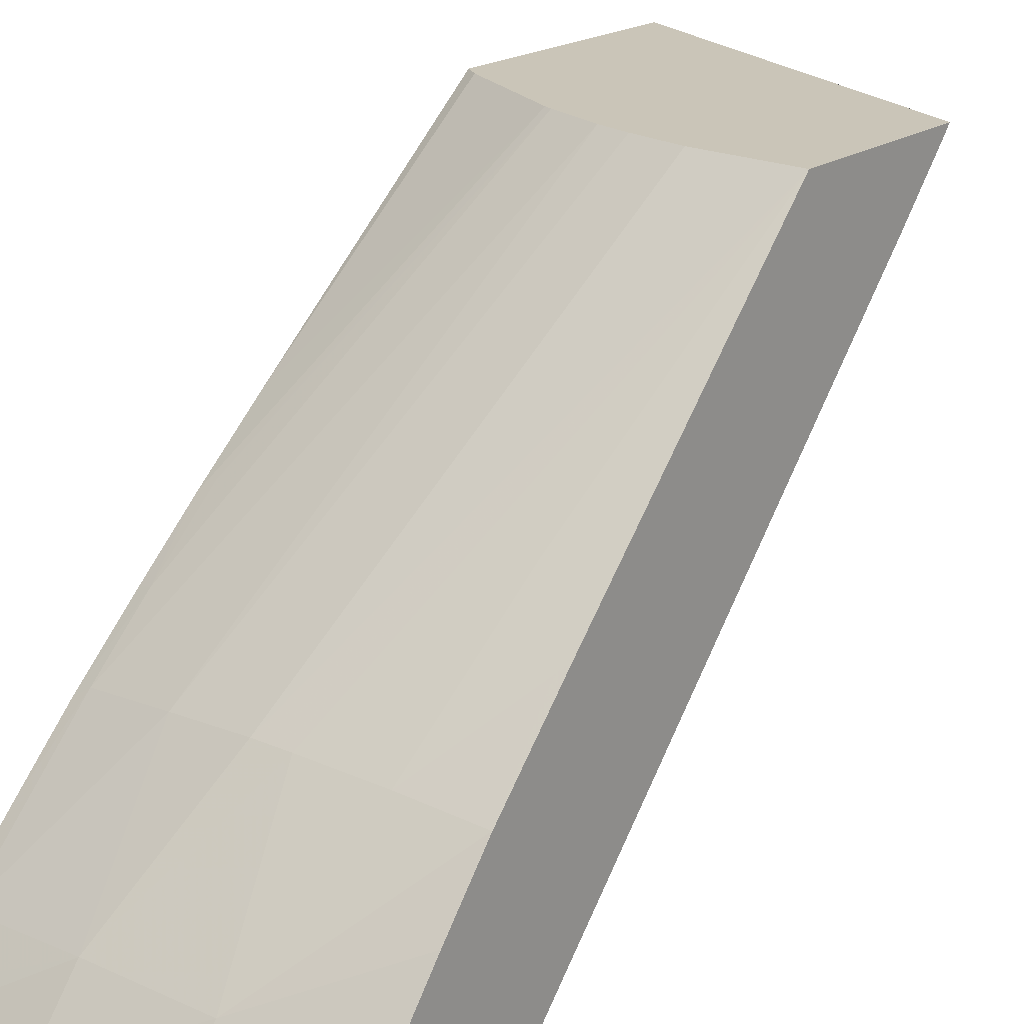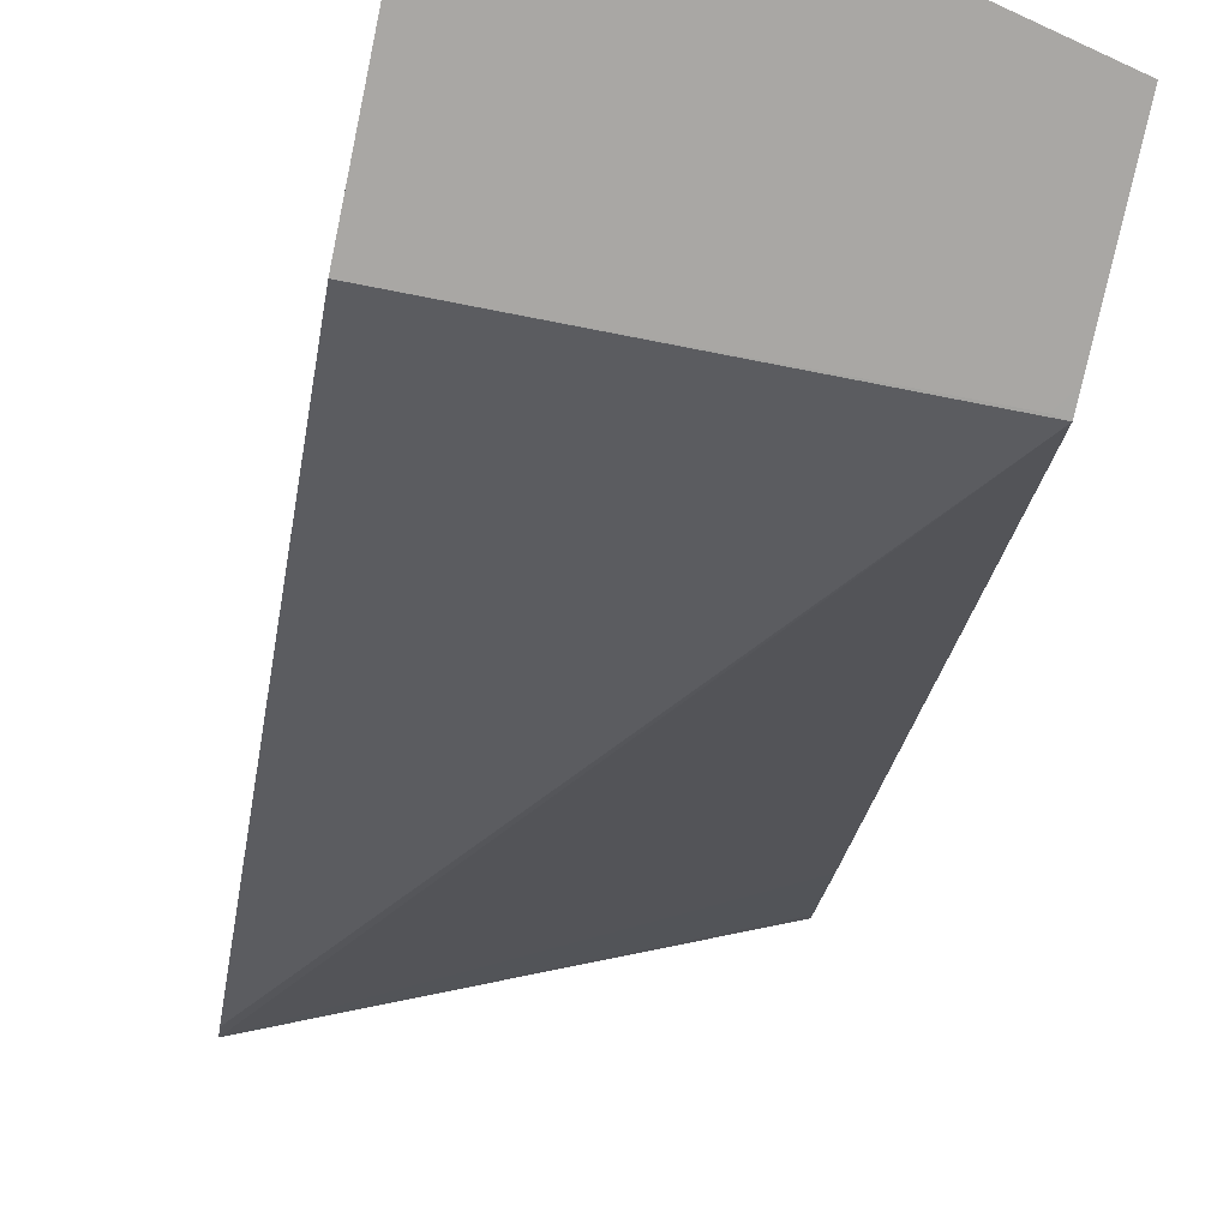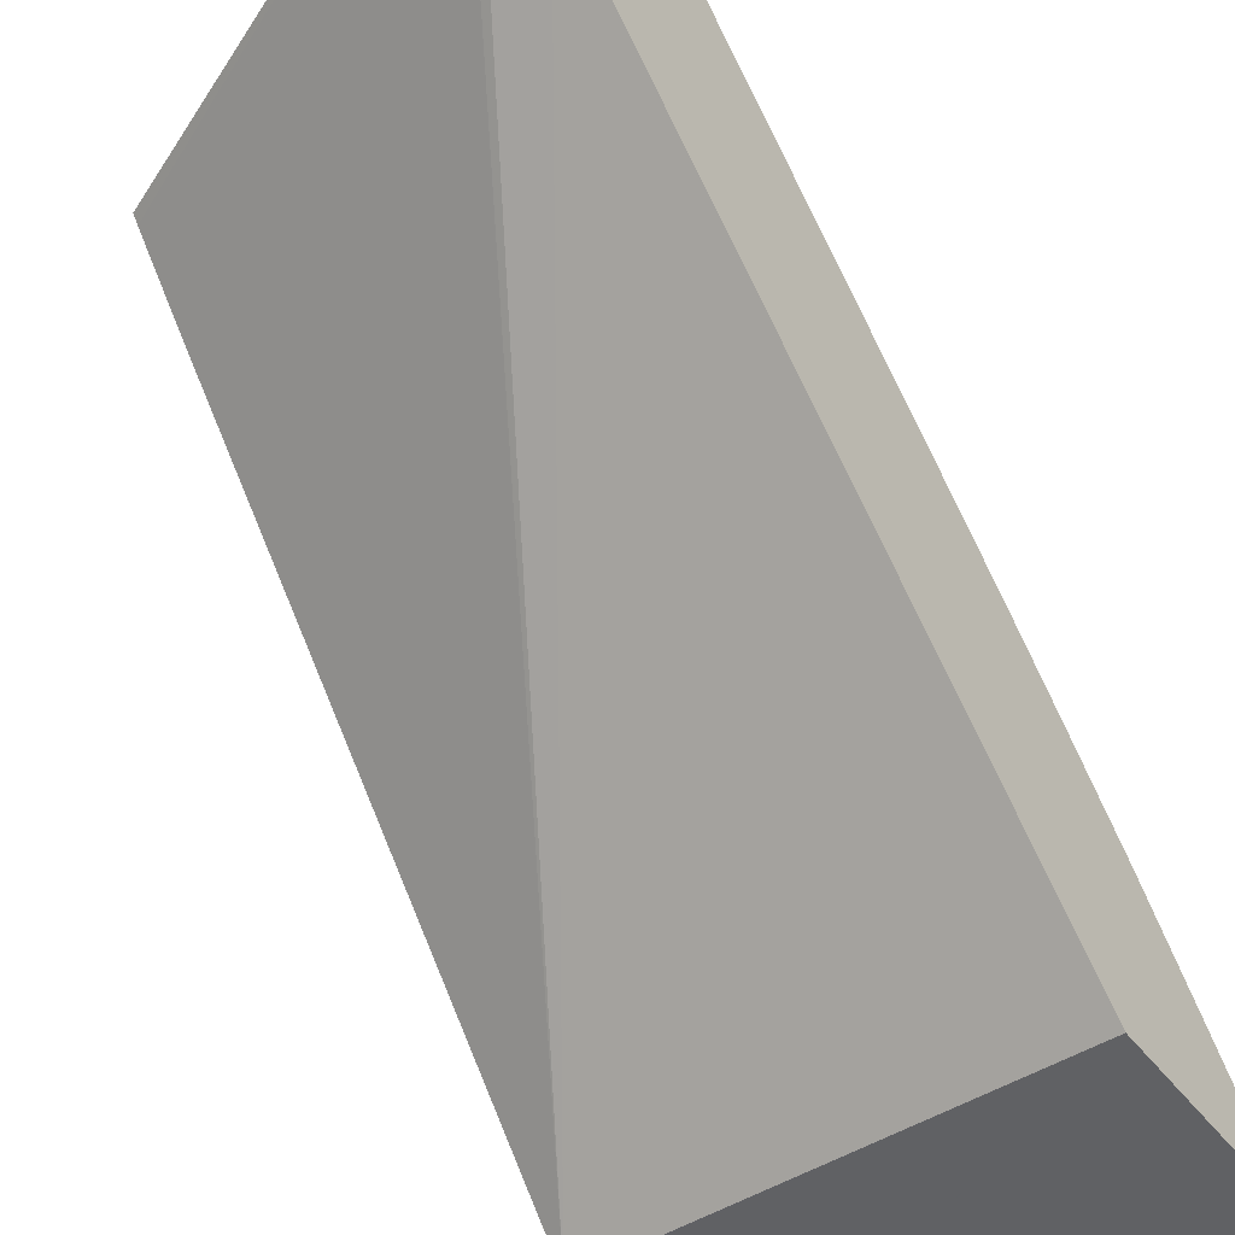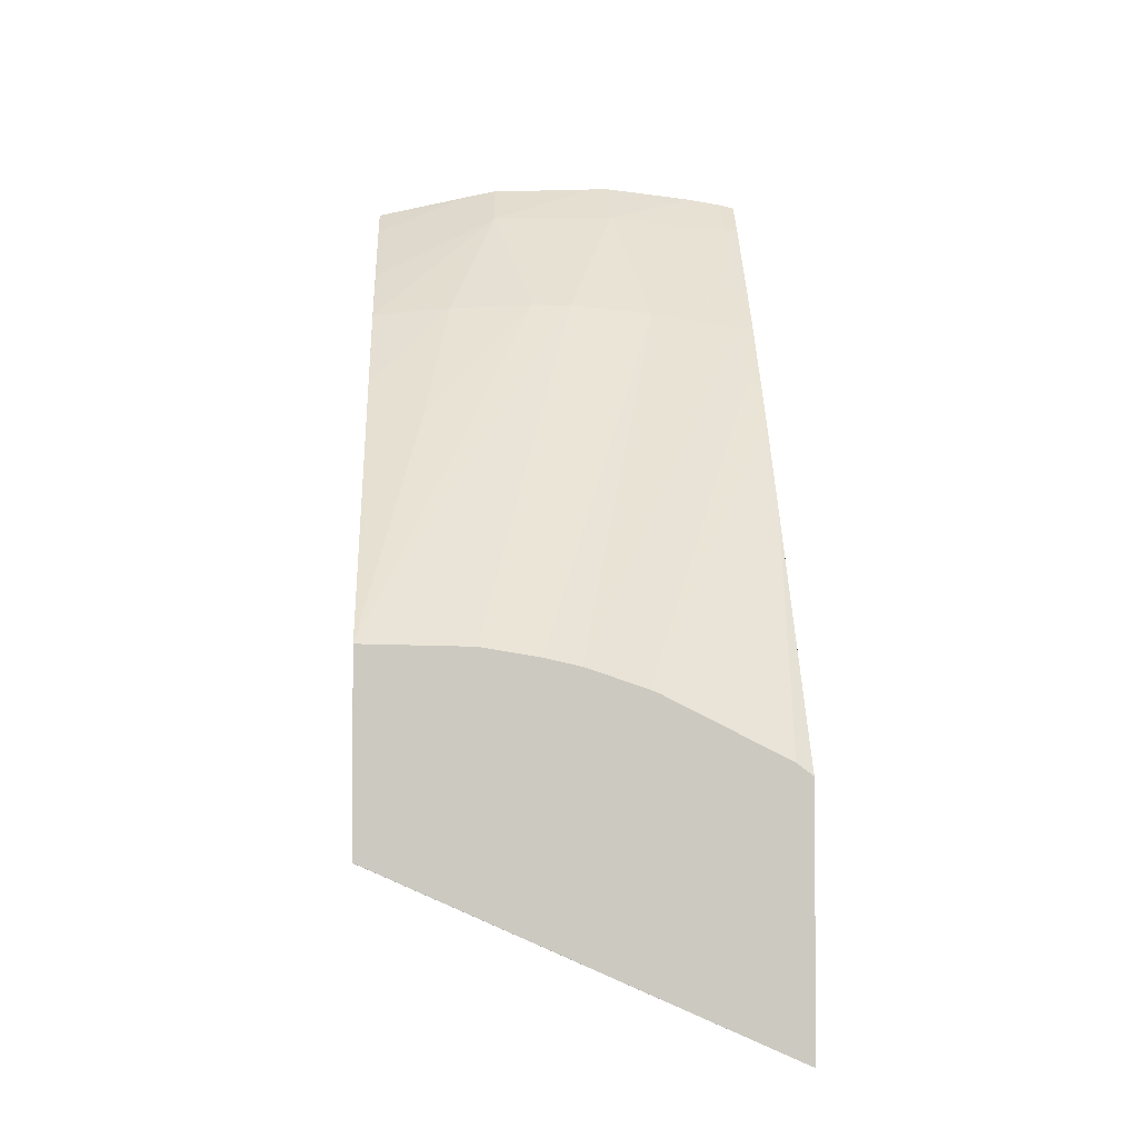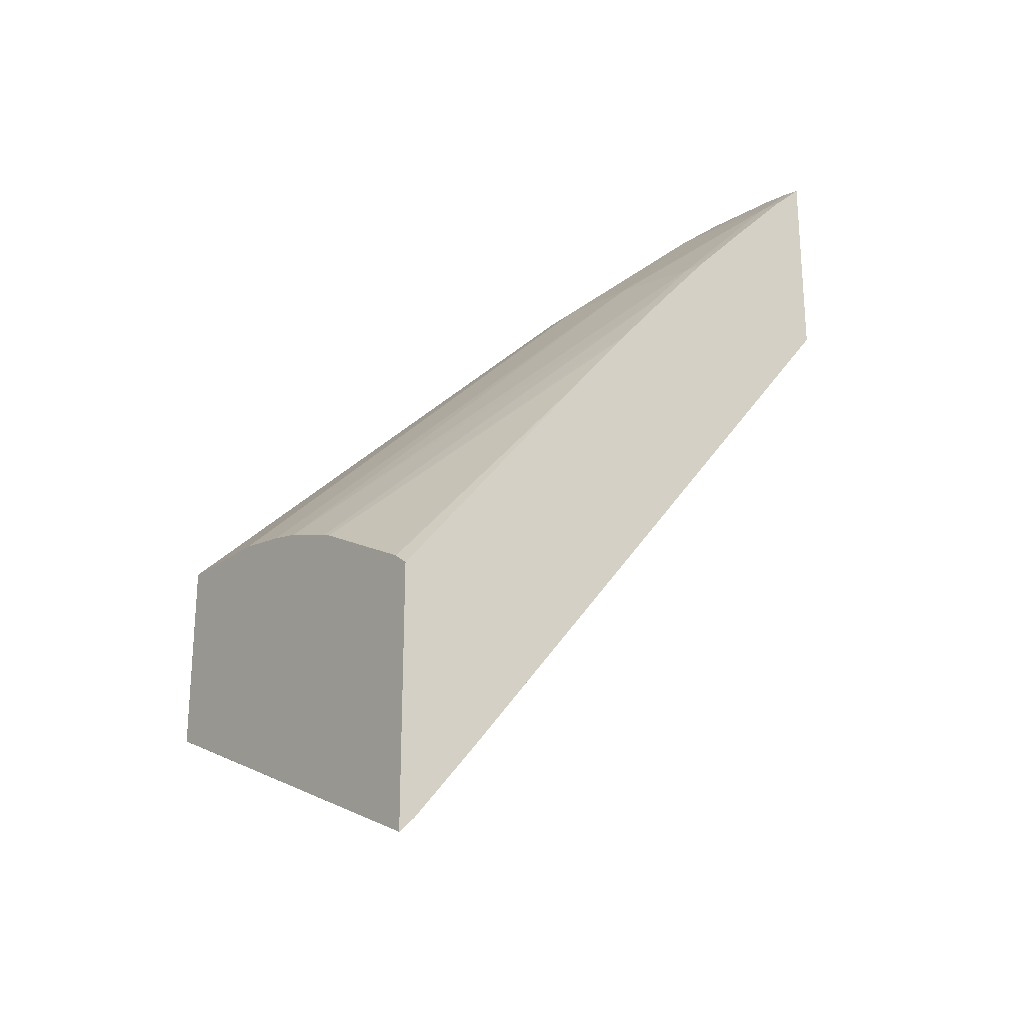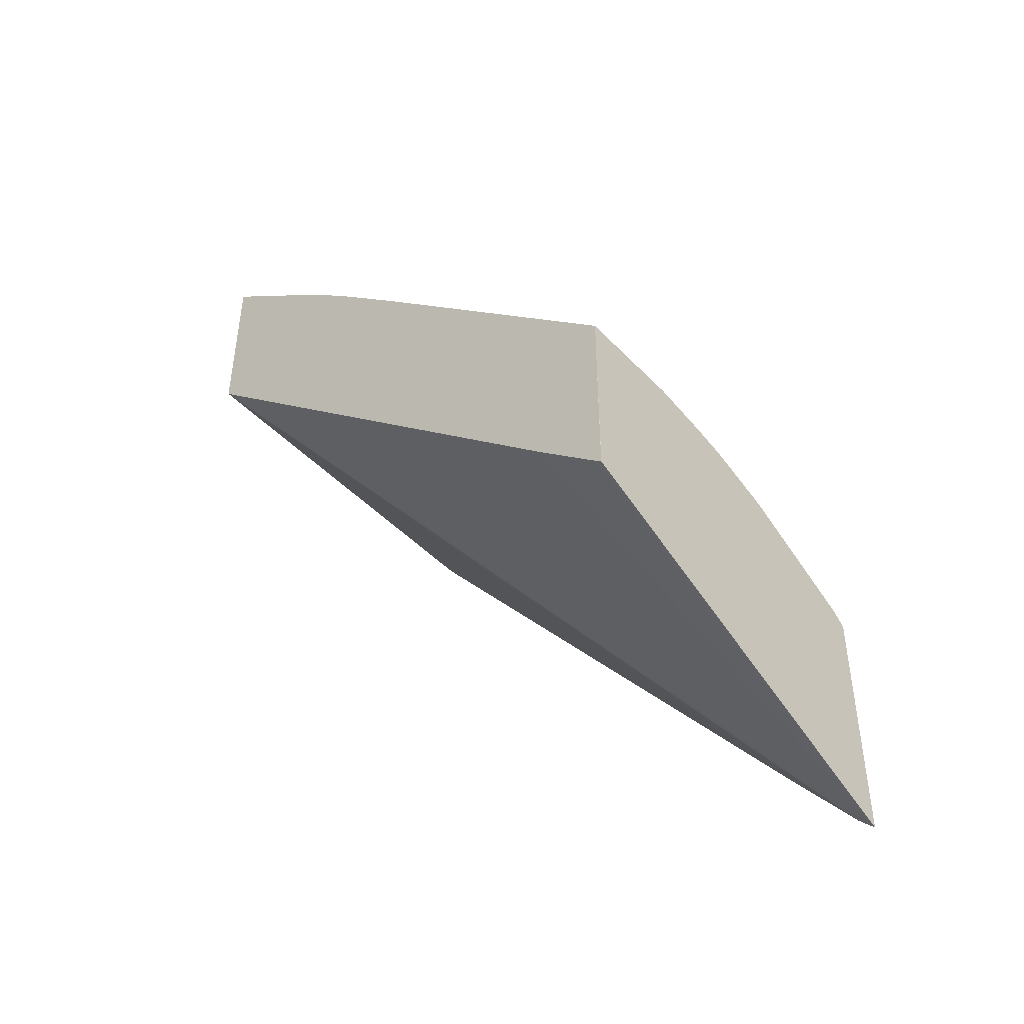
<metadata>
{"format":"obj","ext":"obj","renderer":"f3d","projection":"perspective","resolution":1024,"background":"white","views":[{"elev":20.3,"azim":38.8,"up":"+Y"},{"elev":-74.7,"azim":-11.9,"up":"+Y"},{"elev":-46.8,"azim":-145.0,"up":"+Y"},{"elev":-2.8,"azim":177.2,"up":"+Z"},{"elev":-23.7,"azim":-127.5,"up":"+Z"},{"elev":-44.9,"azim":130.6,"up":"+Z"}]}
</metadata>
<code>
v -0.005129 0.1269 0.03722
v -0.002135 0.1269 0.03727
v -0.002232 0.1269 0.03728
v -0.005129 0.1269 0.03874
v -0.005129 0.1304 0.03293
v -0.002135 0.1269 0.03742
v -0.005129 0.1309 0.03235
v -0.005129 0.131 0.03224
v -0.002135 0.1305 0.03403
v -0.005022 0.1269 0.03877
v -0.005129 0.1271 0.03851
v -0.002135 0.1269 0.03865
v -0.005129 0.131 0.03412
v -0.002137 0.131 0.03357
v -0.002135 0.131 0.03357
v -0.002135 0.131 0.03361
v -0.004756 0.1269 0.03881
v -0.004061 0.1273 0.03856
v -0.005022 0.1272 0.03847
v -0.005129 0.1272 0.03848
v -0.002135 0.1271 0.03845
v -0.002137 0.1269 0.03865
v -0.00501 0.131 0.03421
v -0.005129 0.1295 0.03598
v -0.002135 0.131 0.03498
v -0.004061 0.1269 0.03889
v -0.003675 0.1283 0.03765
v -0.004316 0.1283 0.0376
v -0.003099 0.1273 0.03855
v -0.003379 0.1283 0.03765
v -0.005022 0.1277 0.03799
v -0.005129 0.1276 0.03803
v -0.002135 0.1277 0.03797
v -0.002137 0.1277 0.03797
v -0.003099 0.1269 0.03886
v -0.002866 0.1269 0.03881
v -0.004912 0.131 0.03426
v -0.005129 0.129 0.03653
v -0.004126 0.131 0.03465
v -0.002136 0.131 0.03498
v -0.002556 0.1293 0.03669
v -0.002135 0.1289 0.03694
v -0.003916 0.1269 0.03889
v -0.002936 0.131 0.03496
v -0.003361 0.131 0.03489
v -0.005022 0.1282 0.03751
v -0.00362 0.131 0.03483
v -0.002137 0.1282 0.03758
v -0.002738 0.1283 0.03763
v -0.005129 0.1281 0.03754
v -0.002135 0.1282 0.03758
v -0.005129 0.1286 0.037
v -0.005022 0.1286 0.03703
v -0.005022 0.1291 0.03648
v -0.004061 0.131 0.03468
v -0.002196 0.1288 0.03702
f 1 2 3
f 1 3 6
f 1 6 12
f 1 12 22
f 1 22 36
f 1 36 35
f 1 35 43
f 1 43 26
f 1 26 17
f 1 17 10
f 1 10 4
f 1 4 11
f 1 11 20
f 1 20 32
f 1 32 50
f 1 50 52
f 1 52 38
f 1 38 24
f 1 24 13
f 1 13 8
f 1 8 7
f 1 7 5
f 1 5 2
f 2 6 3
f 2 5 7
f 2 7 8
f 2 8 9
f 2 9 16
f 2 16 15
f 2 15 25
f 2 25 42
f 2 42 51
f 2 51 33
f 2 33 21
f 2 21 12
f 2 12 6
f 4 10 11
f 8 13 23
f 8 23 37
f 8 37 39
f 8 39 55
f 8 55 47
f 8 47 45
f 8 45 44
f 8 44 40
f 8 40 25
f 8 25 14
f 8 14 15
f 8 15 16
f 8 16 9
f 10 17 18
f 10 18 19
f 10 19 11
f 11 19 20
f 12 21 22
f 13 24 23
f 14 25 15
f 17 26 18
f 18 27 28
f 18 28 19
f 18 26 29
f 18 29 30
f 18 30 27
f 19 31 32
f 19 32 20
f 19 28 31
f 21 33 34
f 21 34 29
f 21 29 35
f 21 35 36
f 21 36 22
f 23 24 37
f 24 38 39
f 24 39 37
f 25 40 27
f 25 27 30
f 25 30 41
f 25 41 42
f 26 43 29
f 27 40 44
f 27 44 45
f 27 45 28
f 28 46 31
f 28 45 47
f 28 47 46
f 29 43 35
f 29 34 48
f 29 48 49
f 29 49 30
f 30 49 41
f 31 46 32
f 32 46 50
f 33 51 48
f 33 48 34
f 38 52 53
f 38 53 54
f 38 54 39
f 39 54 55
f 41 49 56
f 41 56 42
f 42 56 48
f 42 48 51
f 46 47 53
f 46 53 50
f 47 55 53
f 48 56 49
f 50 53 52
f 53 55 54

</code>
